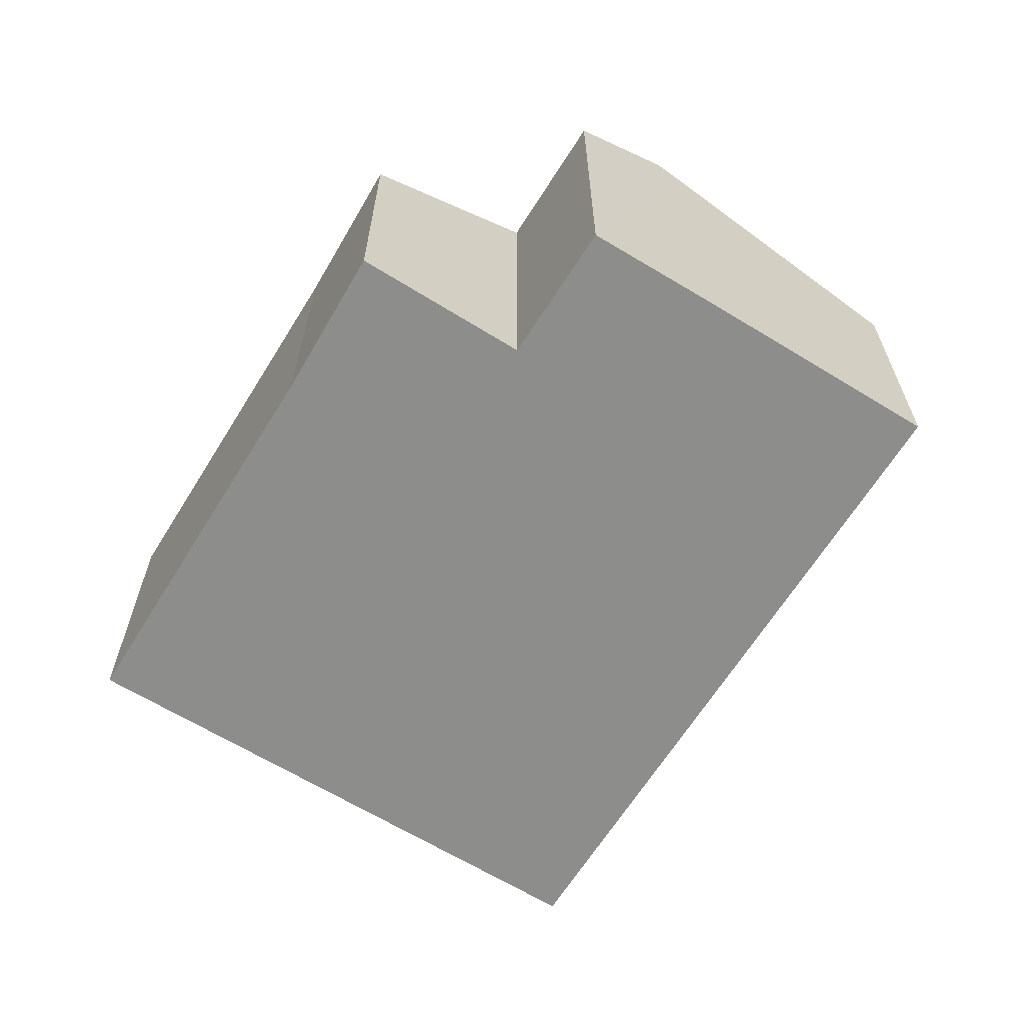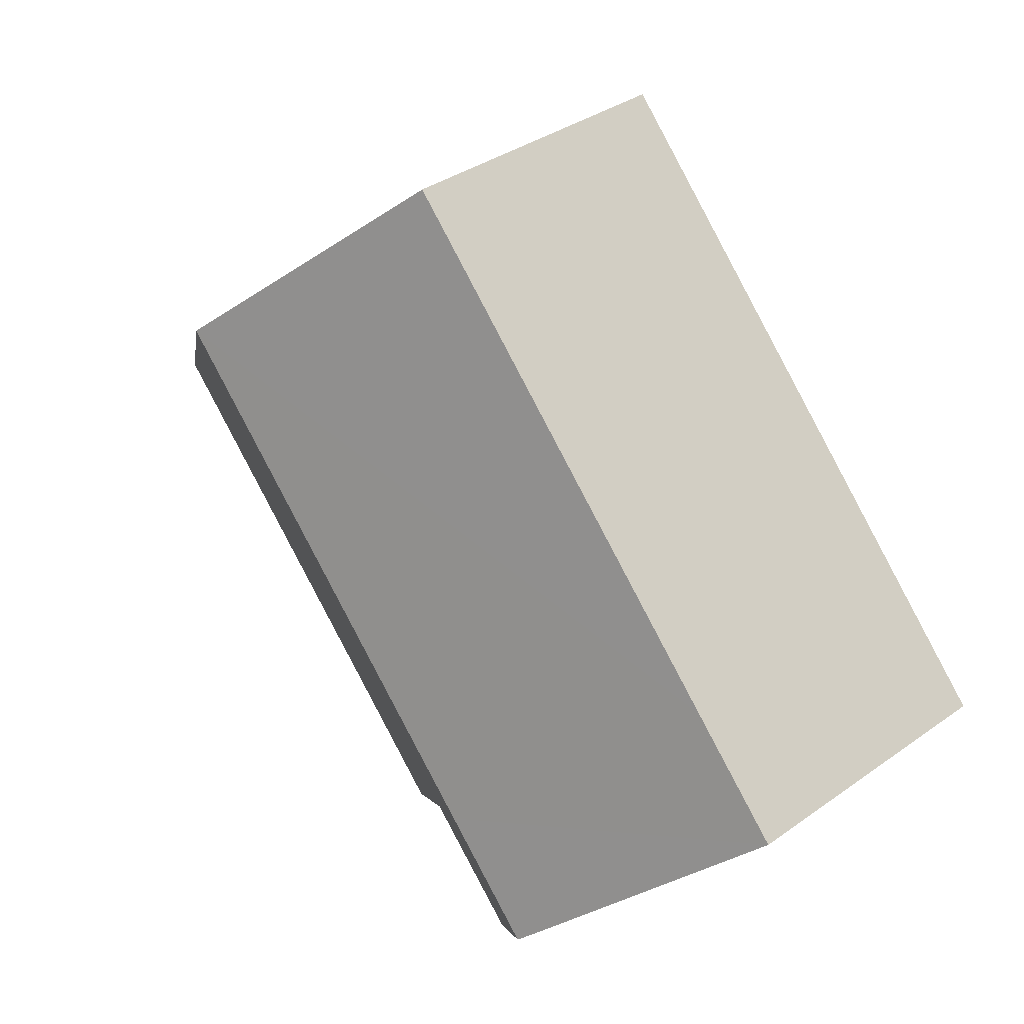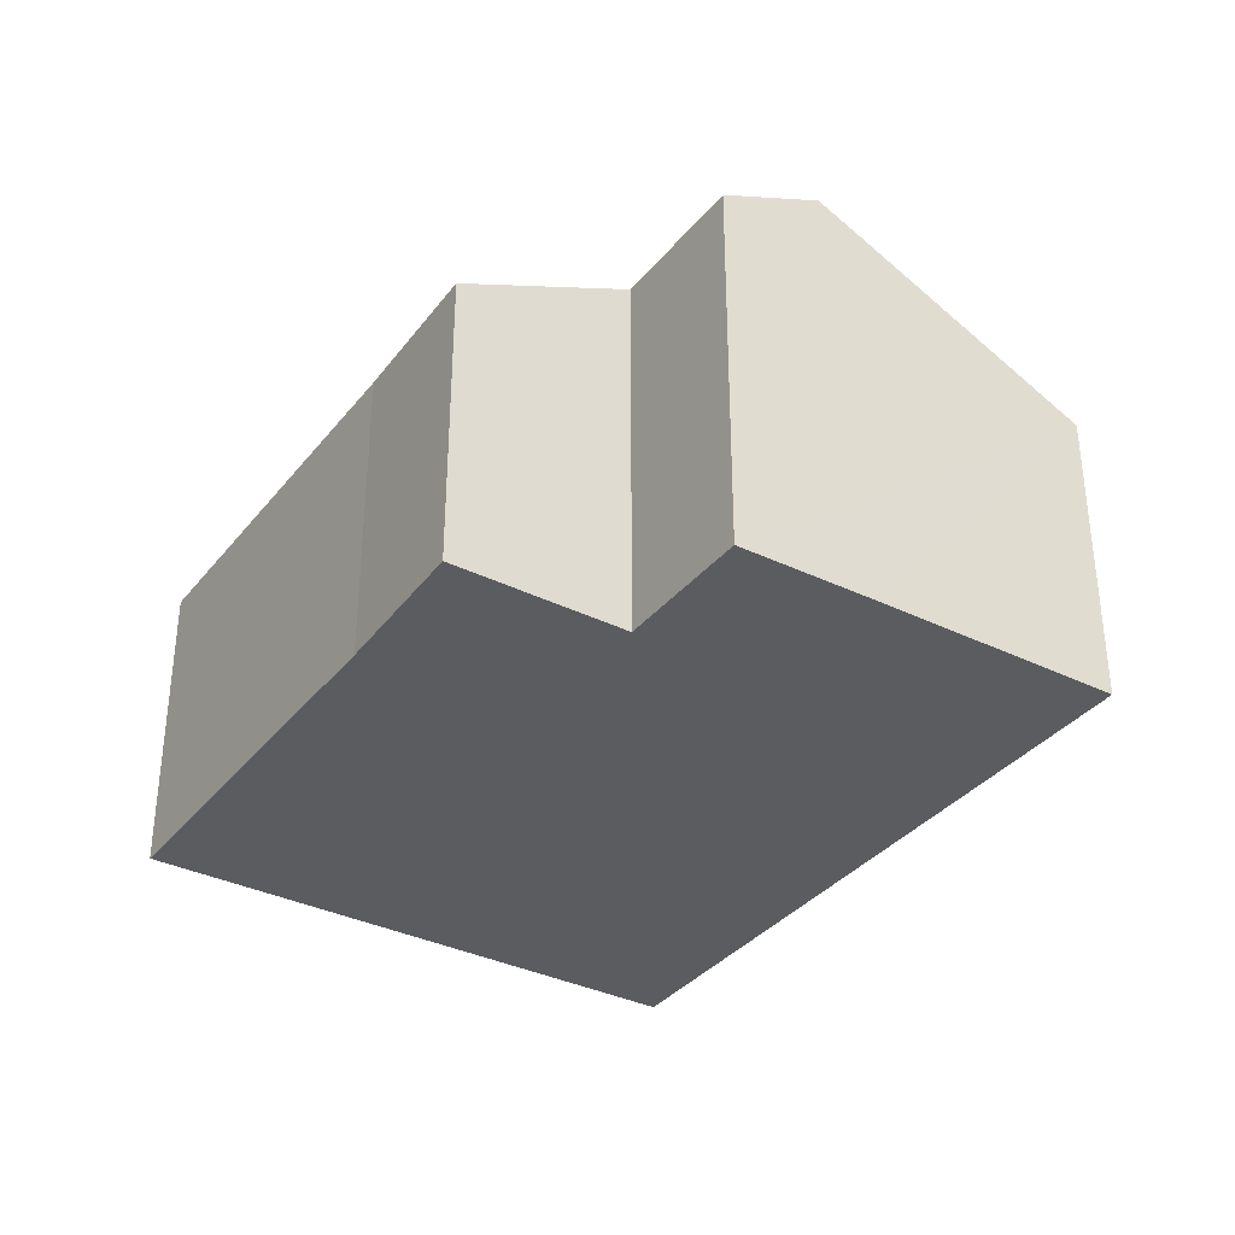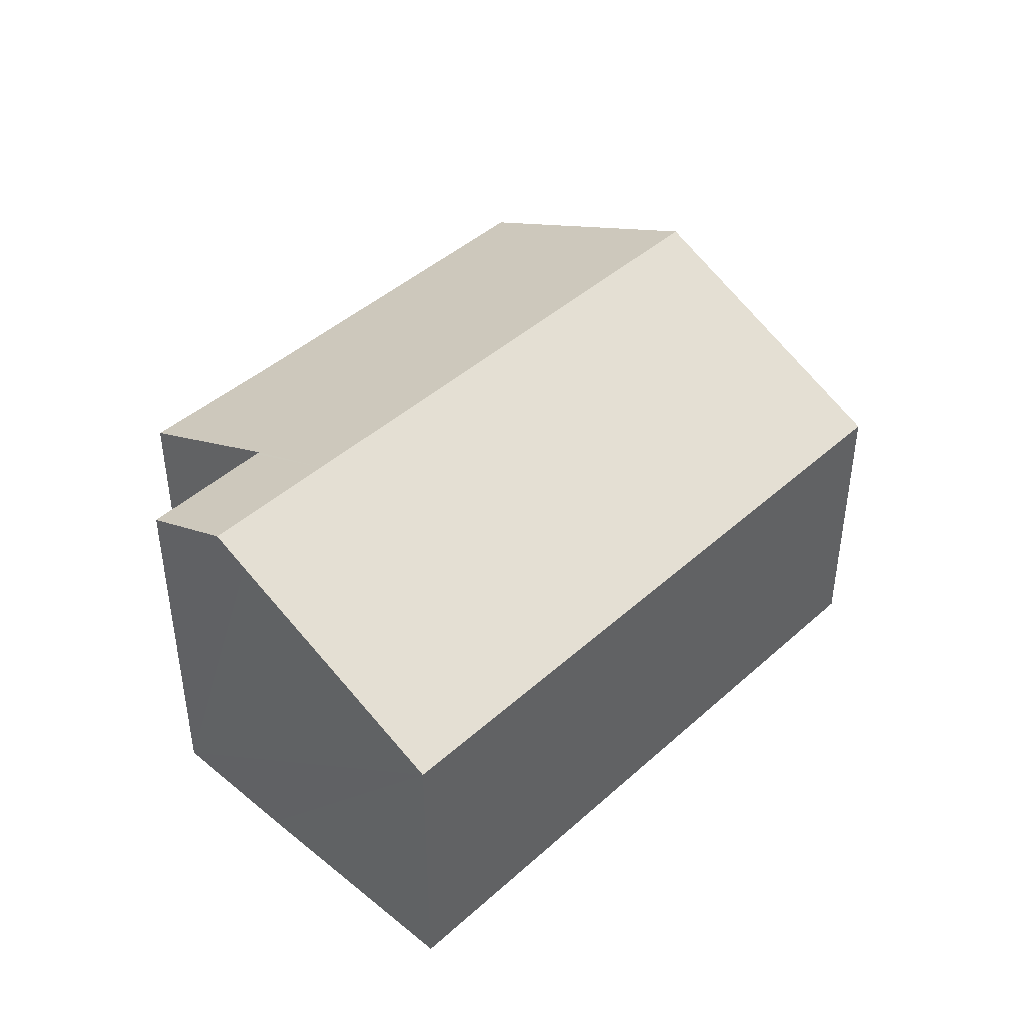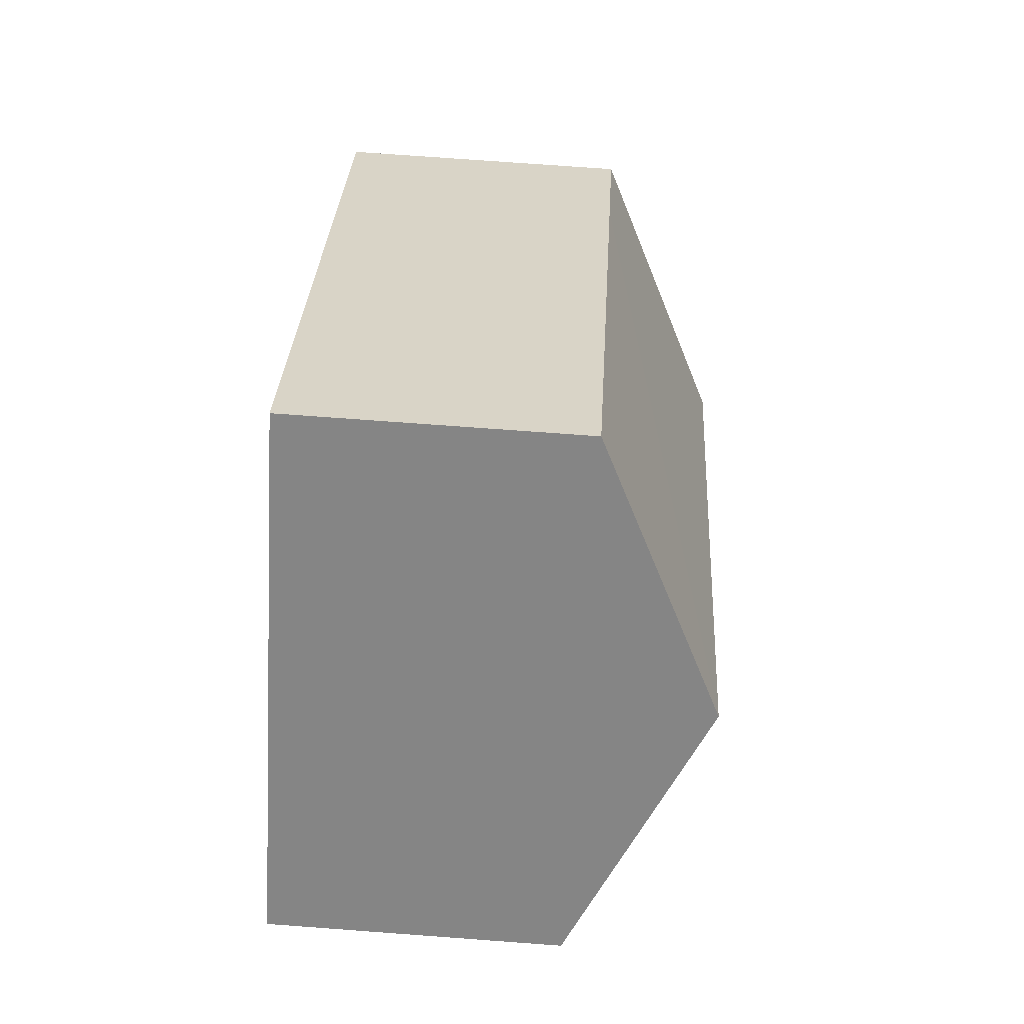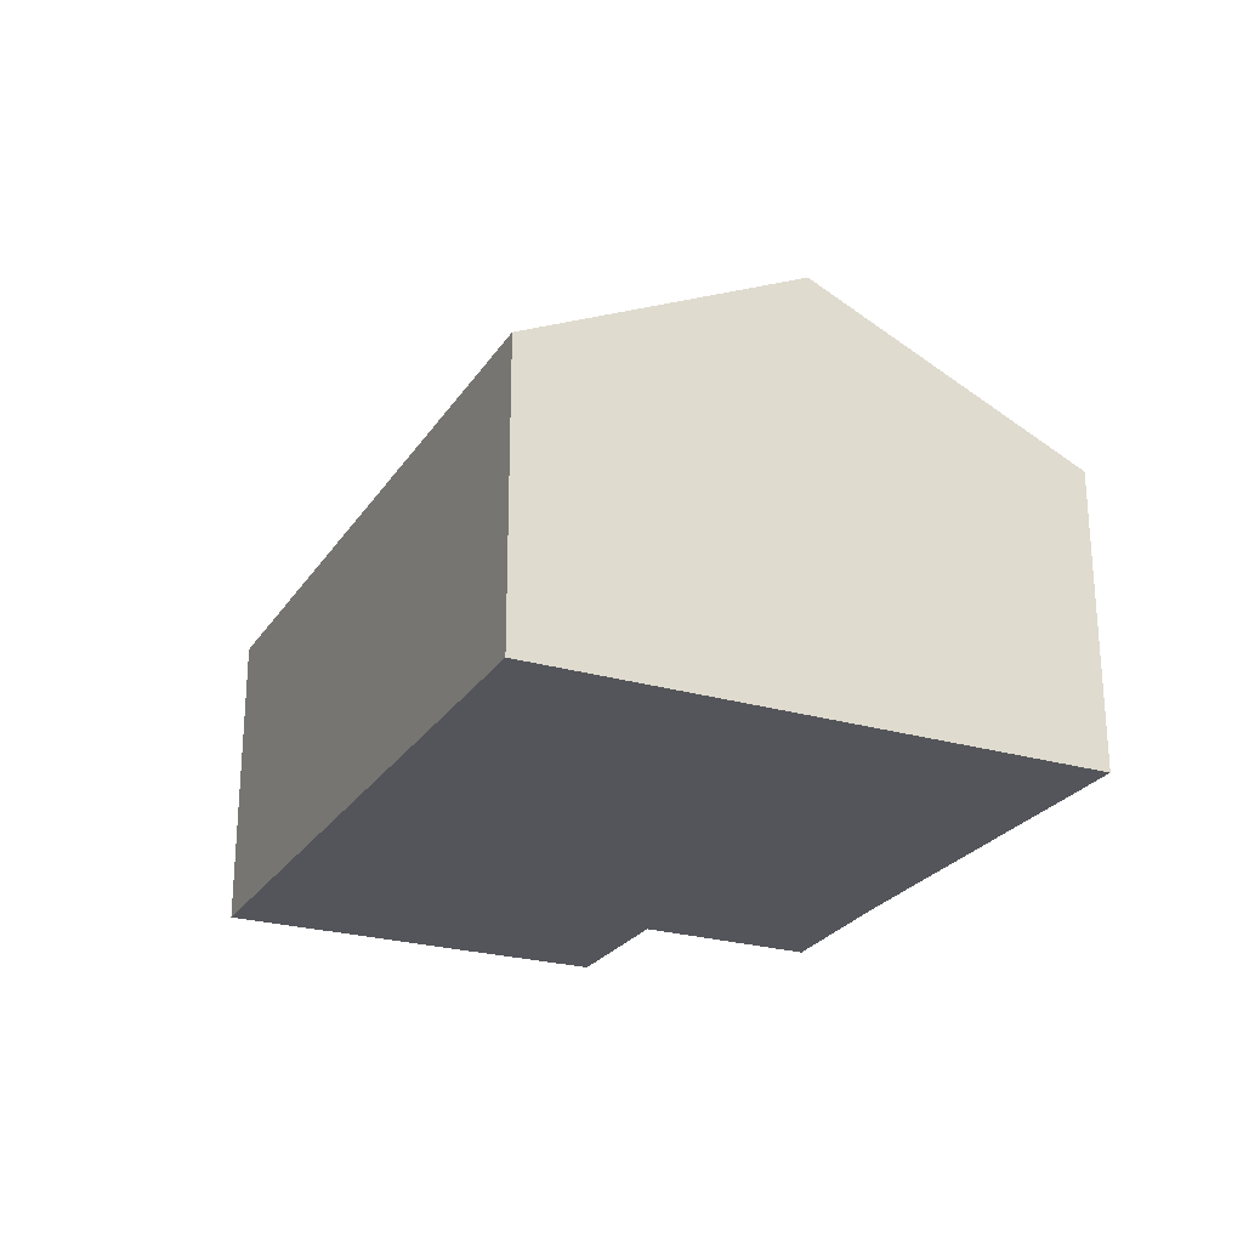
<metadata>
{"format":"obj","ext":"obj","renderer":"f3d","projection":"perspective","resolution":1024,"background":"white","views":[{"elev":-64.4,"azim":-168.2,"up":"+Y"},{"elev":36.4,"azim":-132.7,"up":"+Z"},{"elev":-35.1,"azim":-169.5,"up":"+Y"},{"elev":44.1,"azim":-92.9,"up":"+Y"},{"elev":74.4,"azim":94.2,"up":"+Z"},{"elev":-25.0,"azim":18.2,"up":"+Y"}]}
</metadata>
<code>
v  14.29 8.828 6.5
v  2.011 6.111 2.117
v  10.03 6.115 10.55
v  6.308 8.831 -1.966
v  0 6.108 3.74e-16
v  4.309 8.834 -4.085
v  3.721 8.465 -3.536
v  12.79 6.137 -3.616
v  18.55 6.115 2.449
v  10.64 6.104 -6.004
v  7.97 7.815 -3.434
v  7.914 7.814 -3.492
v  5.898 7.835 -5.571
v  5.898 3.411e-16 -5.571
v  3.721 2.165e-16 -3.536
v  0 0 0
v  4.309 2.501e-16 -4.085
v  7.97 2.103e-16 -3.434
v  10.64 3.676e-16 -6.004
v  2.011 -1.296e-16 2.117
v  10.03 -6.461e-16 10.55
v  14.29 -3.98e-16 6.5
v  18.55 -1.5e-16 2.449
v  12.79 2.214e-16 -3.616
v  7.914 2.138e-16 -3.492
g defaultobject
f 1 2 3
f 2 1 4
f 2 4 5
f 5 4 6
f 5 6 7
f 8 1 9
f 1 8 10
f 1 10 11
f 1 11 4
f 4 11 12
f 4 12 13
f 4 13 6
f 13 7 6
f 7 13 14
f 7 14 5
f 5 14 15
f 5 15 16
f 15 14 17
f 10 18 11
f 18 10 19
f 16 2 5
f 2 16 3
f 3 16 20
f 3 20 21
f 21 1 3
f 1 21 9
f 9 21 22
f 9 22 23
f 9 24 8
f 24 9 23
f 24 10 8
f 10 24 19
f 18 12 11
f 12 18 13
f 13 18 14
f 14 18 25
f 22 24 23
f 24 22 21
f 24 21 20
f 24 20 18
f 24 18 19
f 18 20 25
f 25 20 14
f 14 20 16
f 14 16 17
f 17 16 15

</code>
